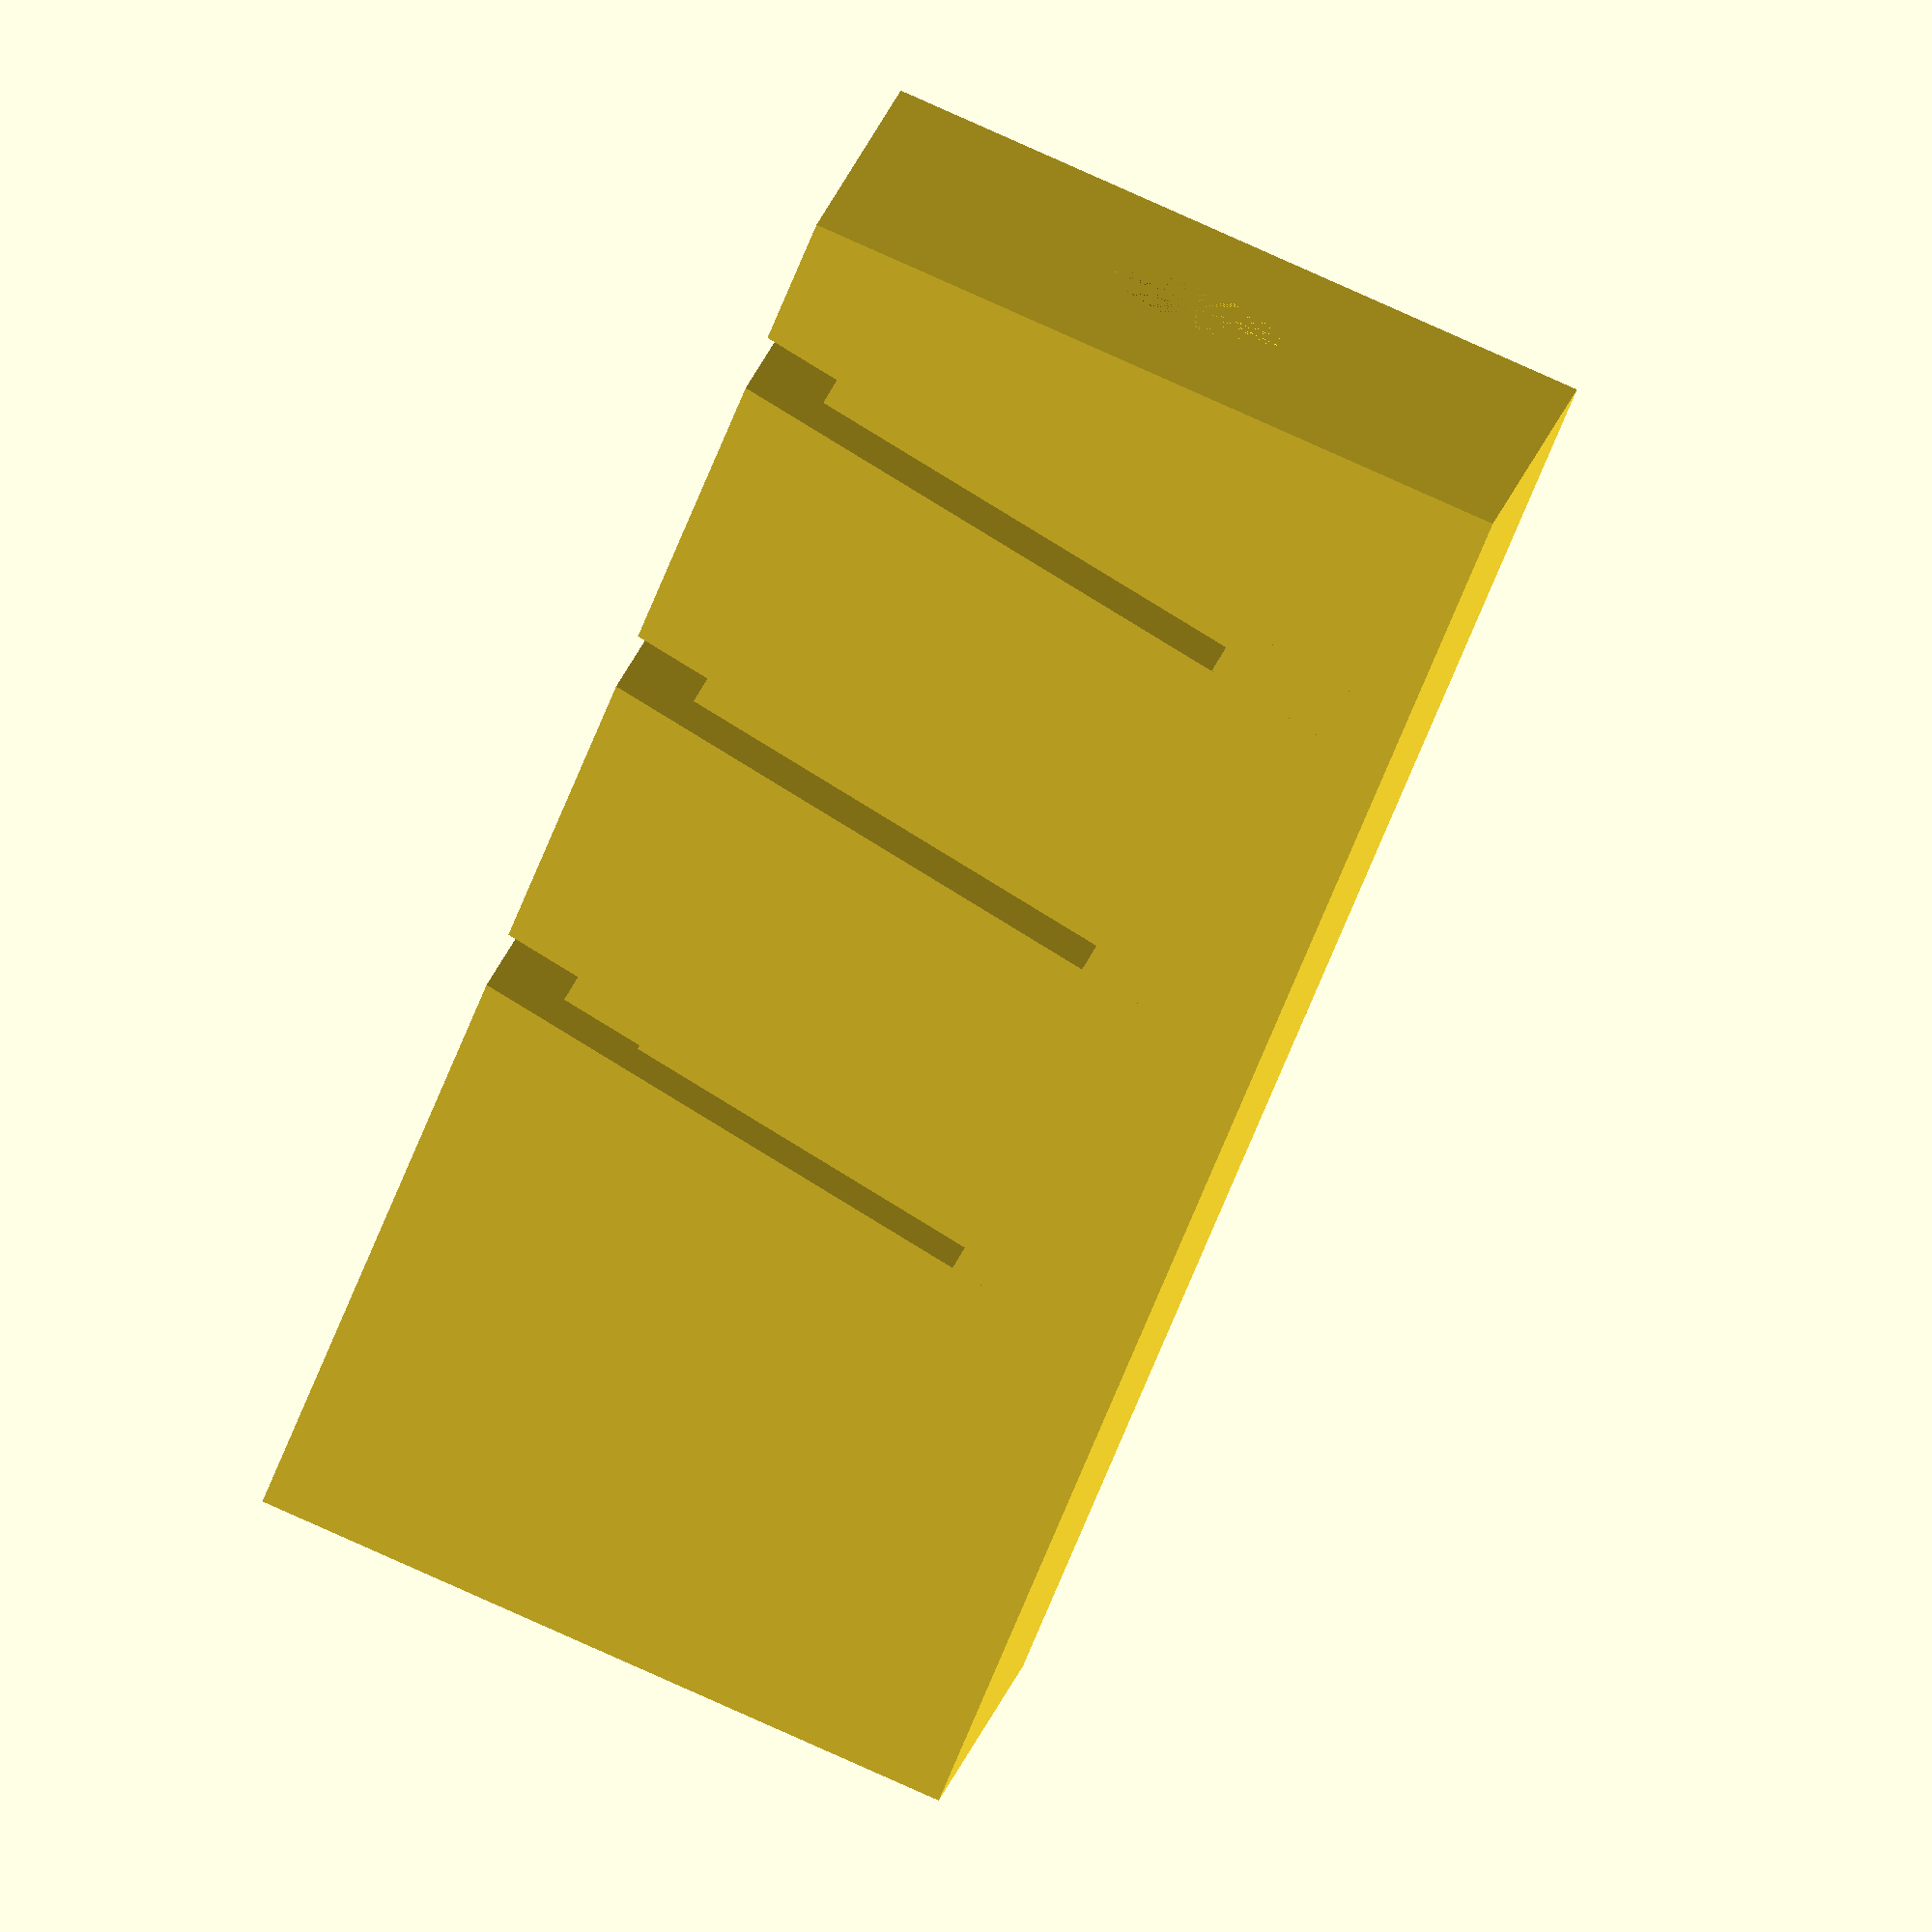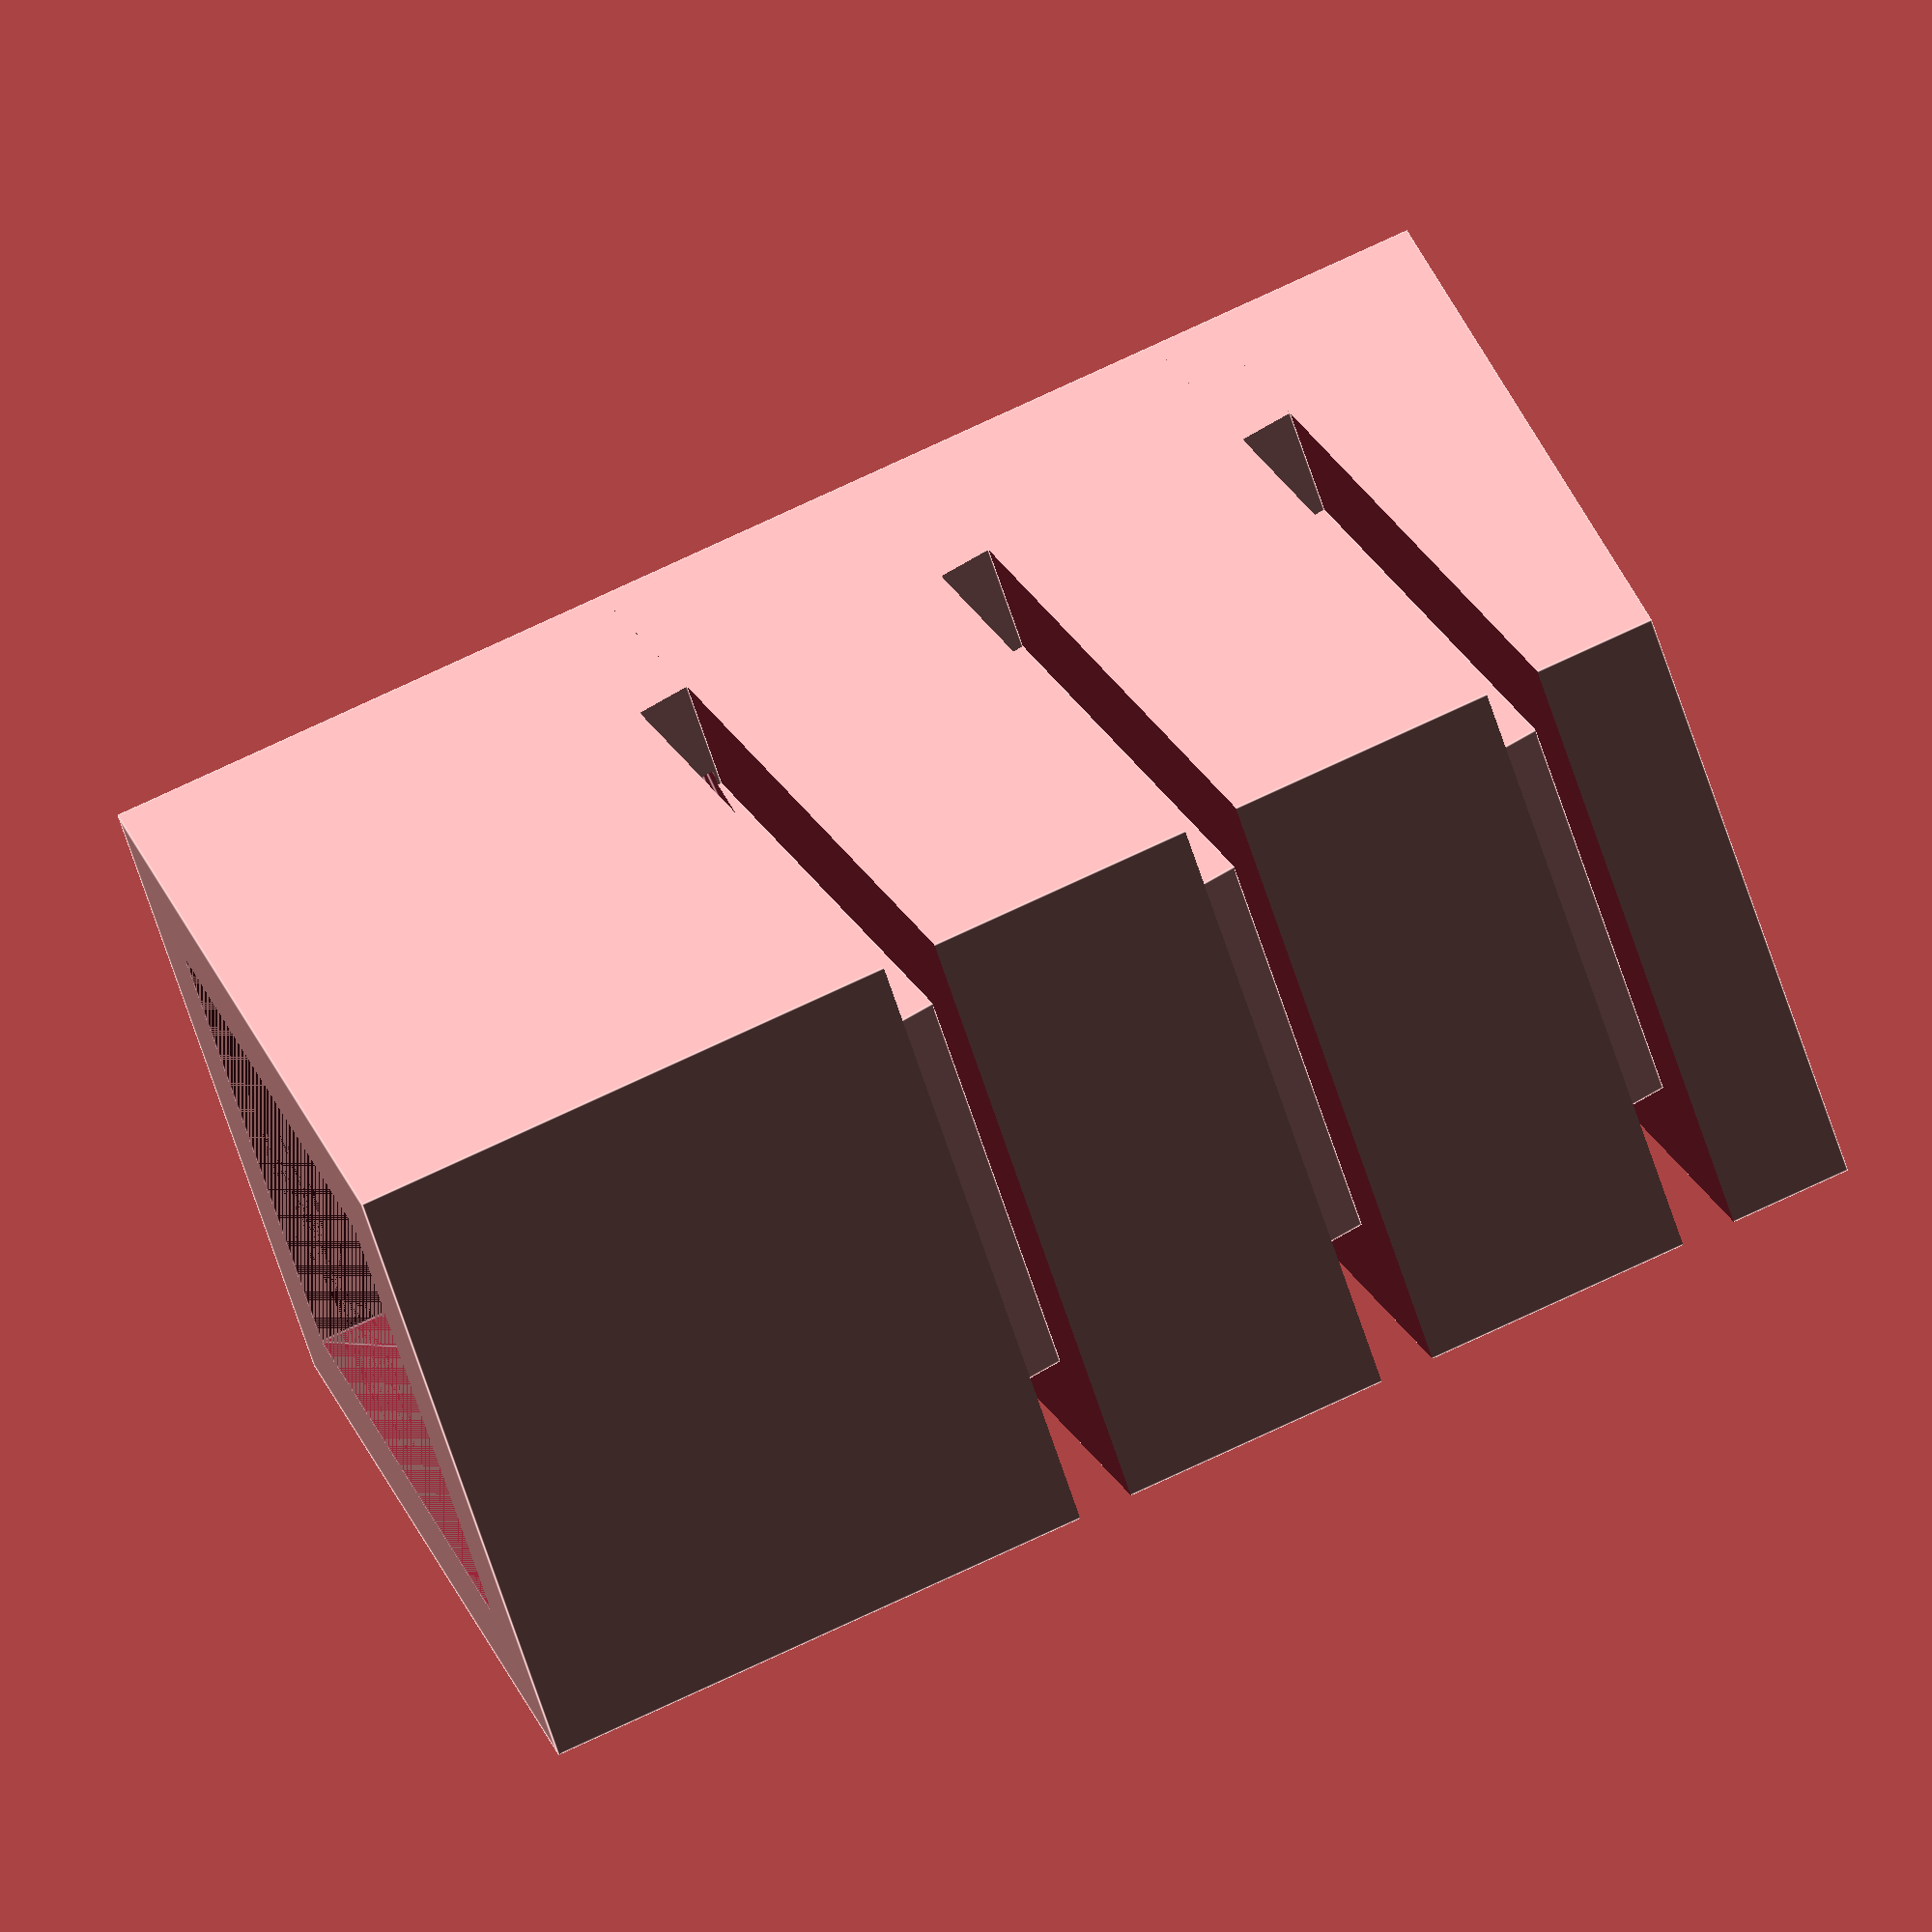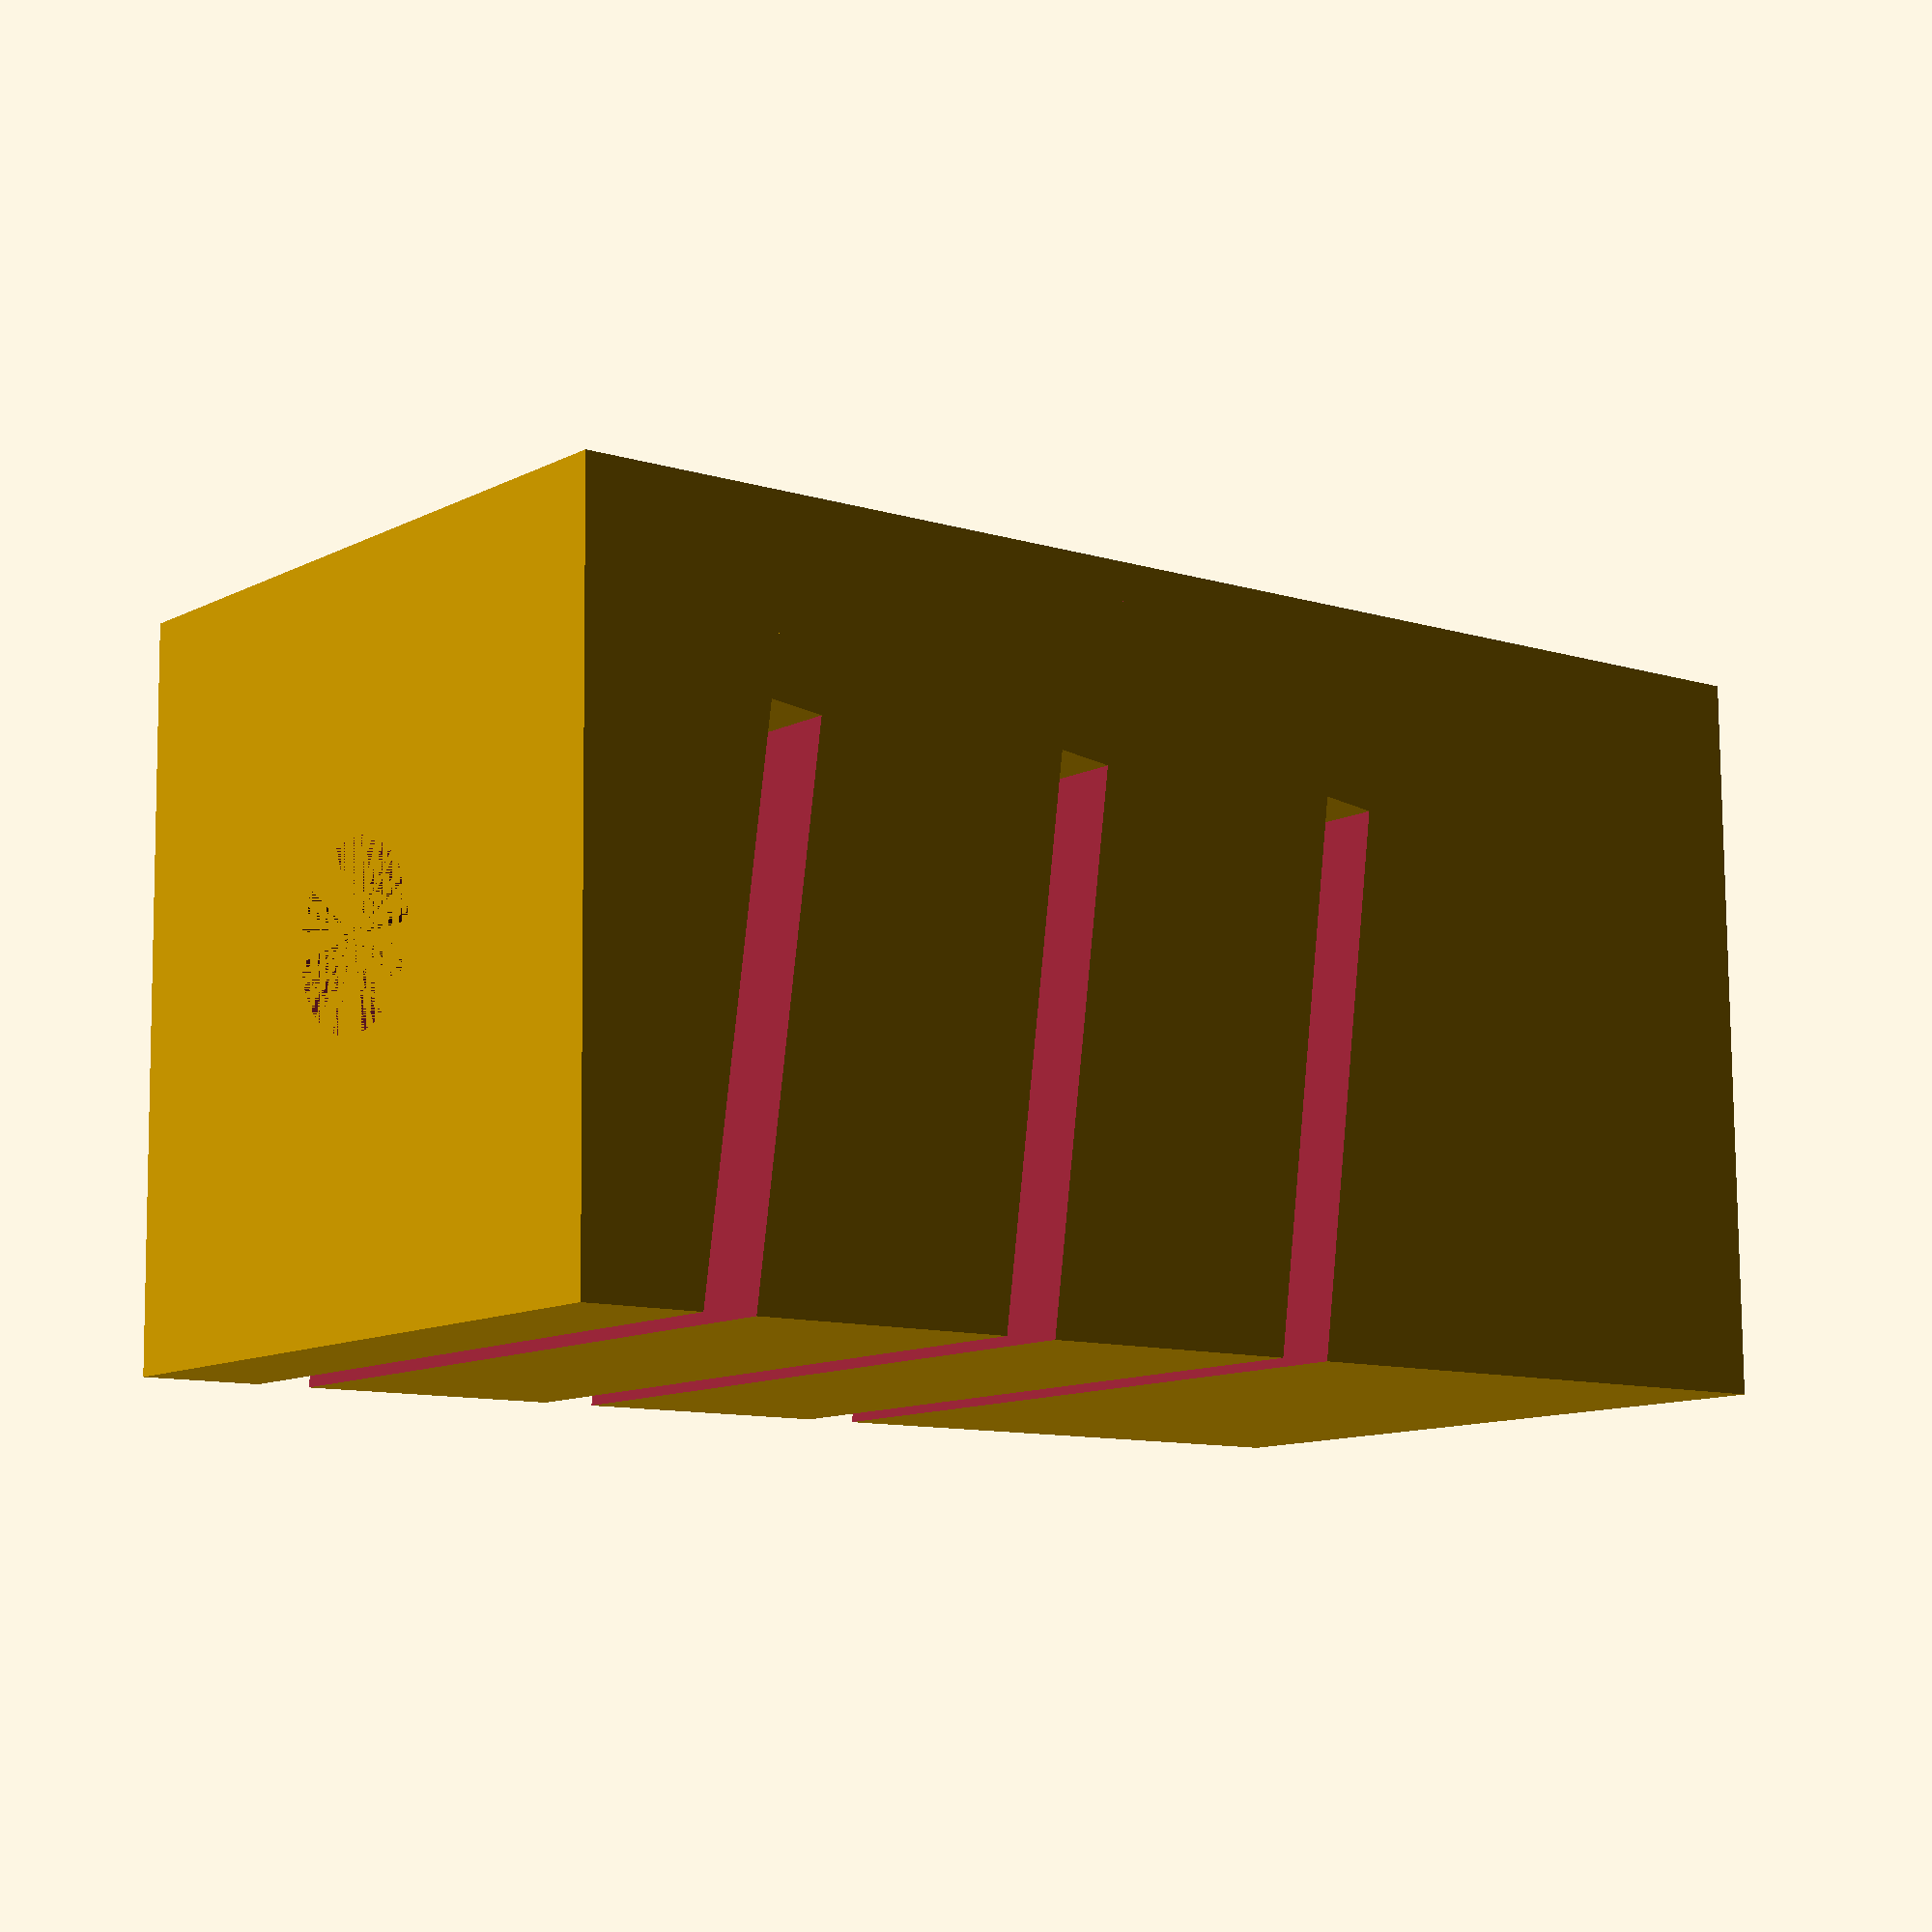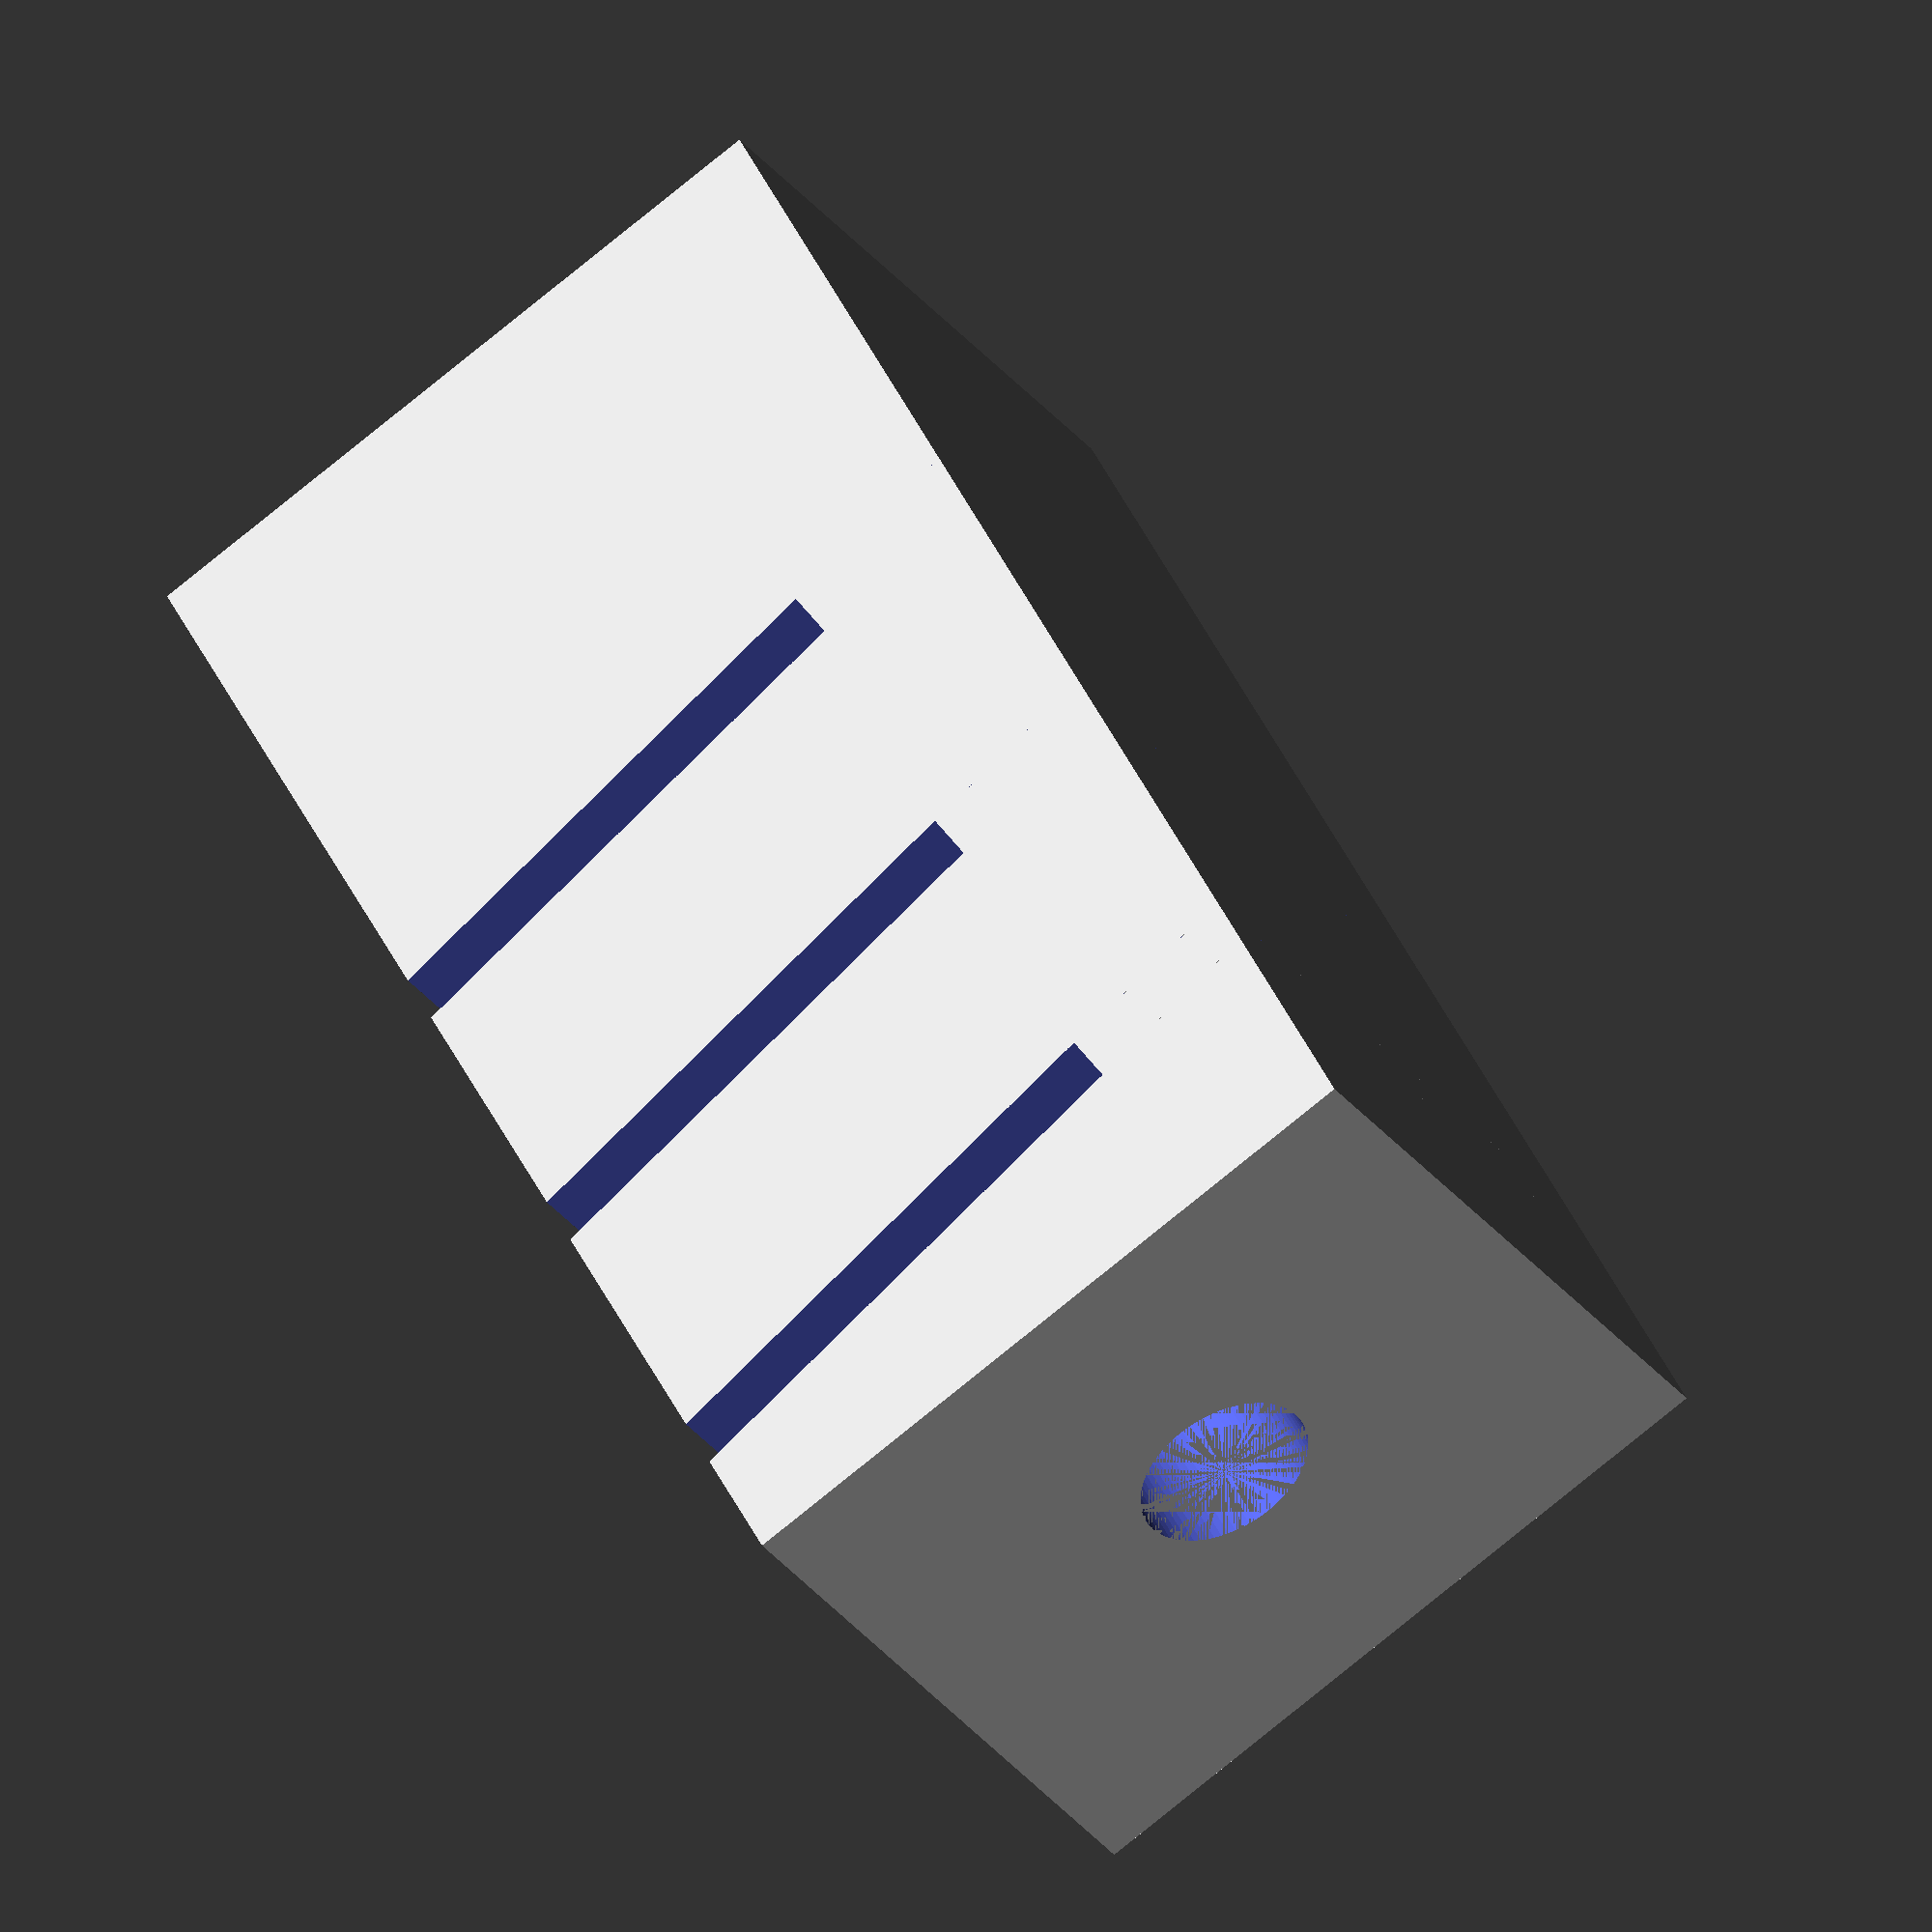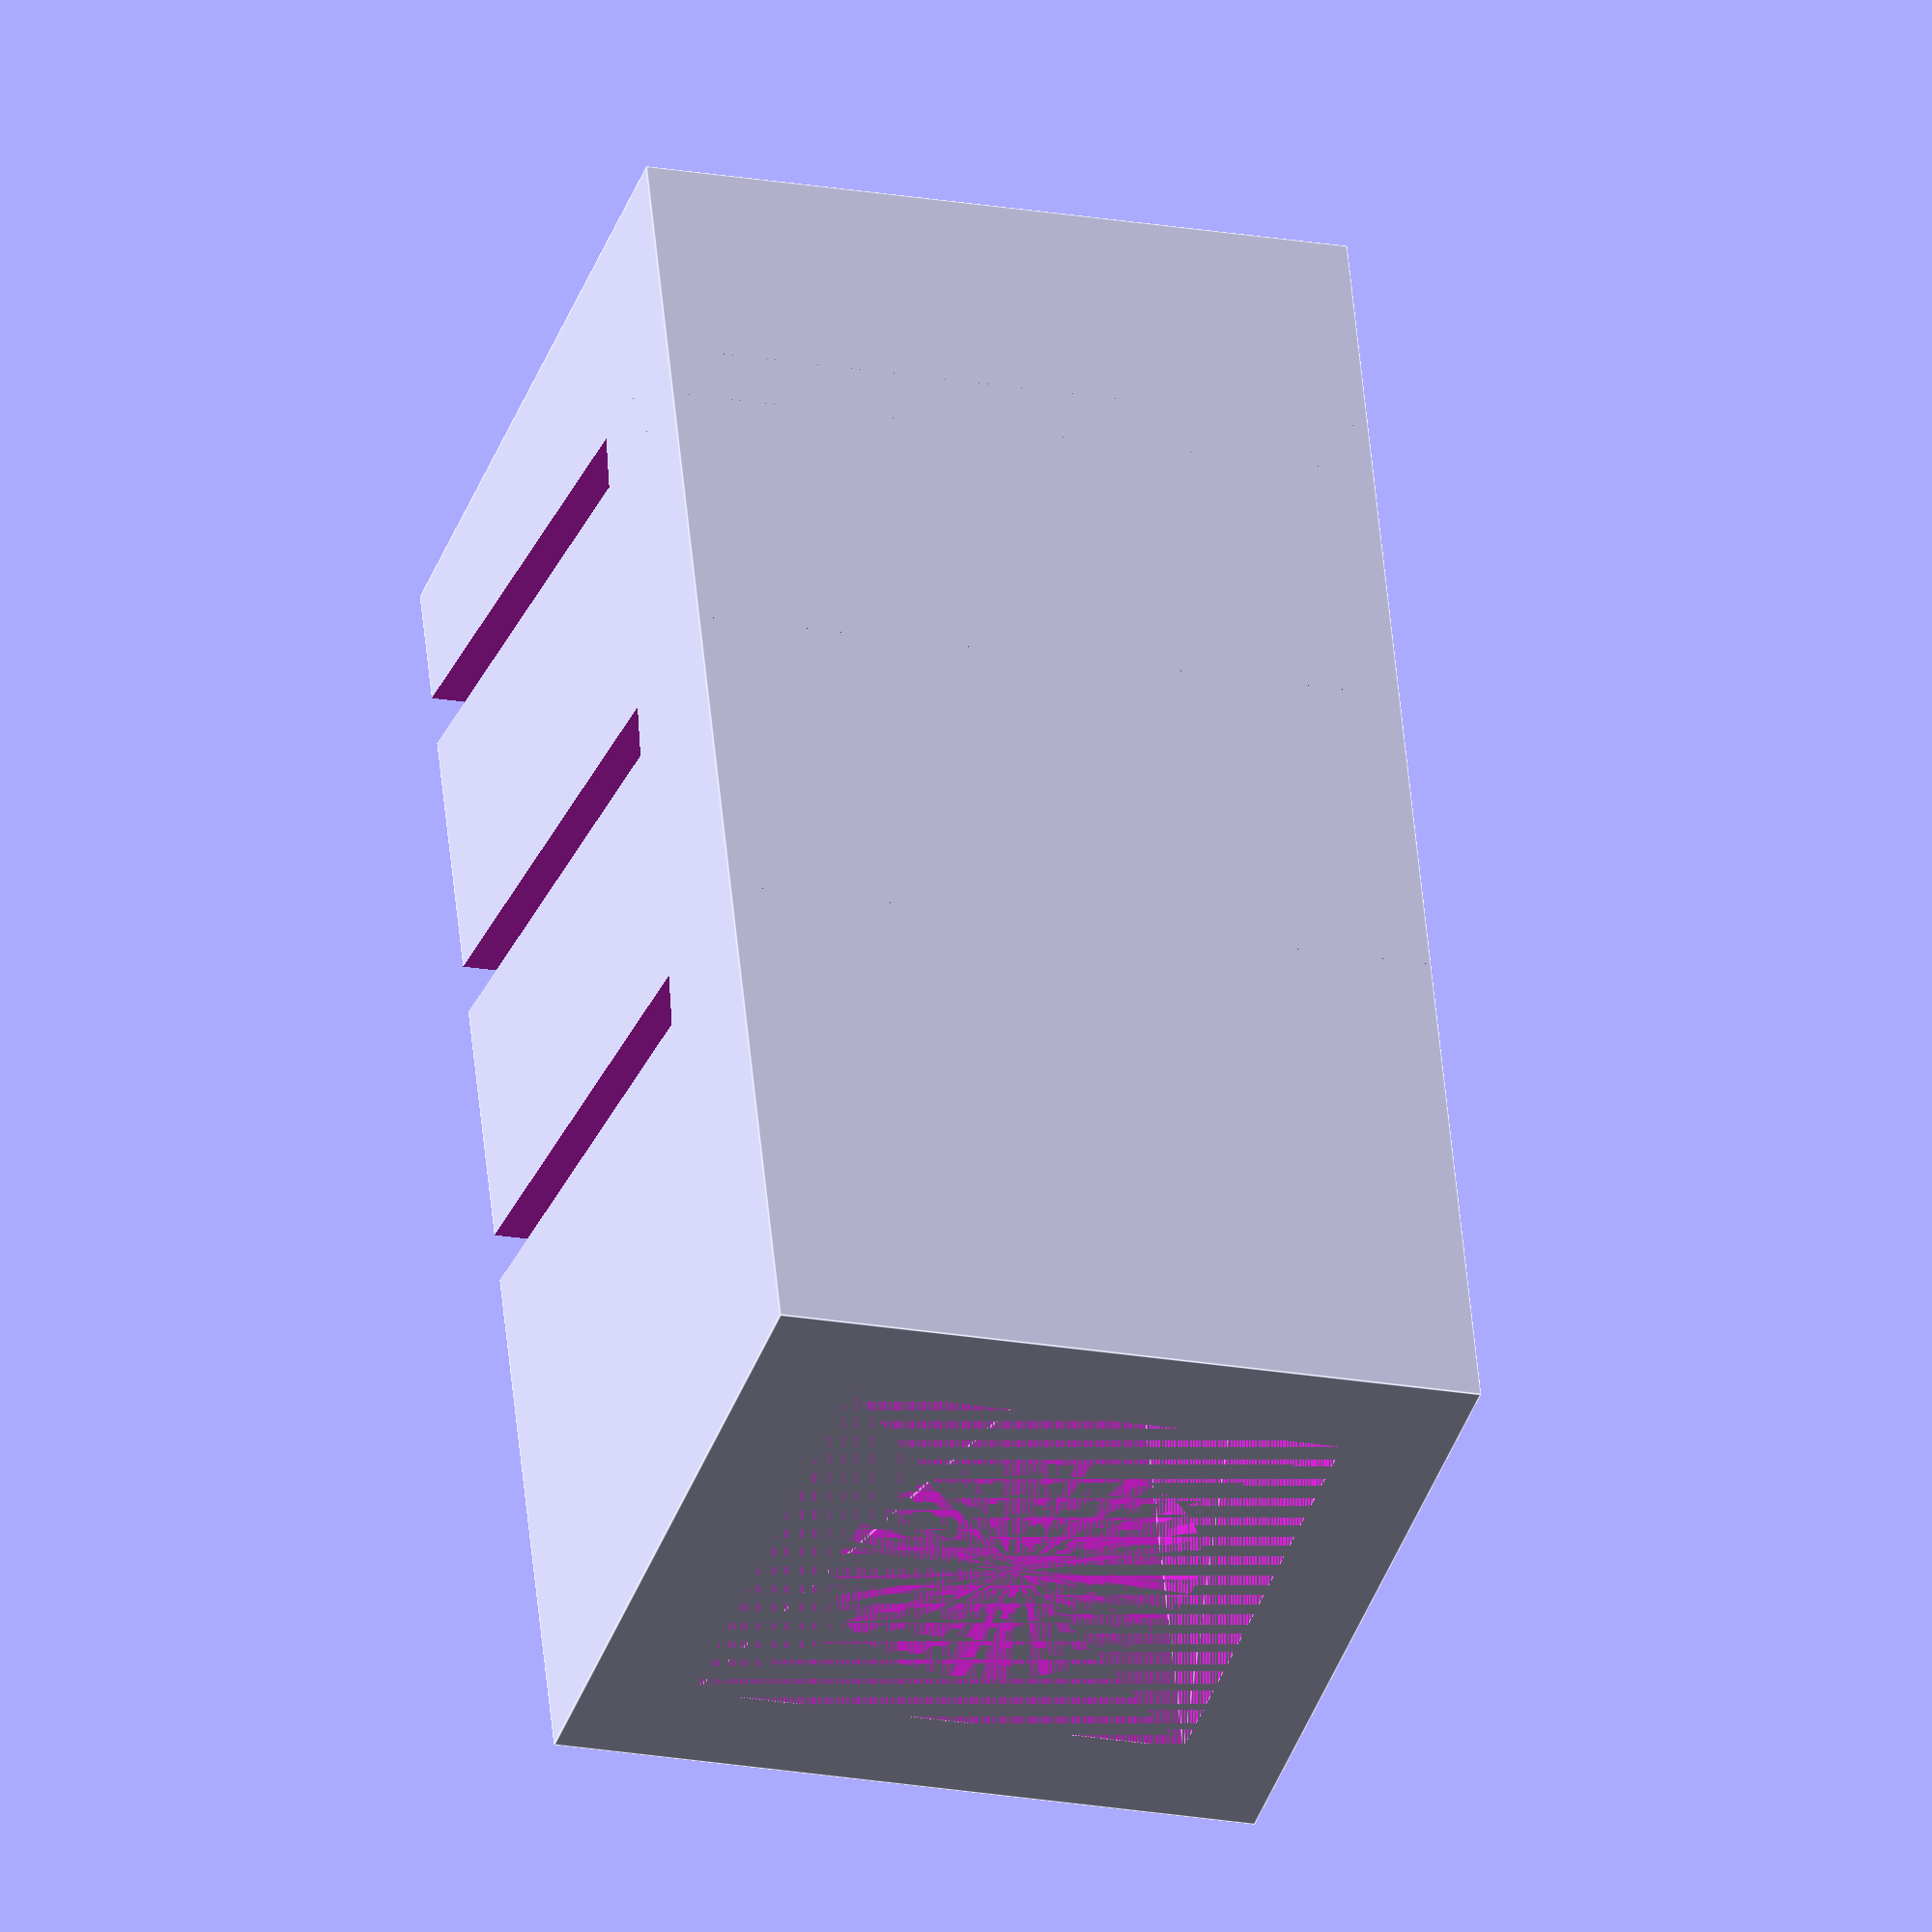
<openscad>
$fn = 75;

female_width = 20;
female_depth = 20;
female_height = 38.5;

cut_width = 3.5;
cut_depth = 2;
cut_height = 1.5;
cut_leaning = -7.6;
cut_stop_depth = 5.5;

cut_begin = 15;
distance_between_cuts = 9;

male_width = 14;
male_depth1 = 14;
male_depth2 = 14;

male_height = 15;

spring_hole_d = 10;
spring_hole_height = 28;

line_hole_d = 5;


difference() {
    base();
    union() {
        cuts();
        male();
        spring_hole();
        line_hole();
    };
};

module line_hole() {
    cylinder(r1=line_hole_d/2, r2=line_hole_d/2, h=female_height, center=true);
};

module spring_hole() {
    translate([0, 0, -(female_height-spring_hole_height)/2])
    cylinder(r1=spring_hole_d/2, r2=spring_hole_d/2, h=spring_hole_height, center=true);
};

module base() {
    cube([female_width, female_depth, female_height], center=true);
};

module cuts() {
    num = floor((female_height - cut_begin) / distance_between_cuts);
    for(i = [0:num]) {
        echo(i * distance_between_cuts);
        translate([0, 0, -(female_height/2) + cut_begin + (i * distance_between_cuts)])
        cut();
    };
};

module cut() {
    big_depth = female_depth + 2.5 - cut_depth;
    
    rotate([cut_leaning, 0, 0])
    difference() {
        cube([female_width+5, female_depth+5, cut_height], center=true);
        translate([0, cut_depth/2 + 1.25, 0])
        cube(
            [
                female_width - 2 * cut_width,
                big_depth,
                cut_height
            ],
            center=true
        );
        translate(
            [
                0,
                (big_depth-cut_stop_depth+2.5)/2,
                0
            ]
        )
        cube(
            [
                female_width+5,
                cut_stop_depth + 2.5,
                cut_height
            ],
            center=true
        );
    };
};

module male() {
    x = male_width/2;
    y1 = male_depth1/2;
    y2 = male_depth2/2;
    
    translate([0, 0, -(female_height-male_height)/2])
    translate([0, 0, -male_height/2])
    linear_extrude(height=male_height)
    polygon(
        [
            [-x, y2],
            [0, y1],
            [x, y2],
            [x, -y2],
            [0, -y1],
            [-x, -y2]
        ]
    );
};
</openscad>
<views>
elev=76.7 azim=97.1 roll=337.1 proj=o view=solid
elev=284.5 azim=128.8 roll=244.9 proj=o view=edges
elev=190.0 azim=179.2 roll=128.6 proj=p view=solid
elev=132.8 azim=238.4 roll=204.7 proj=o view=solid
elev=125.9 azim=162.1 roll=5.4 proj=o view=edges
</views>
